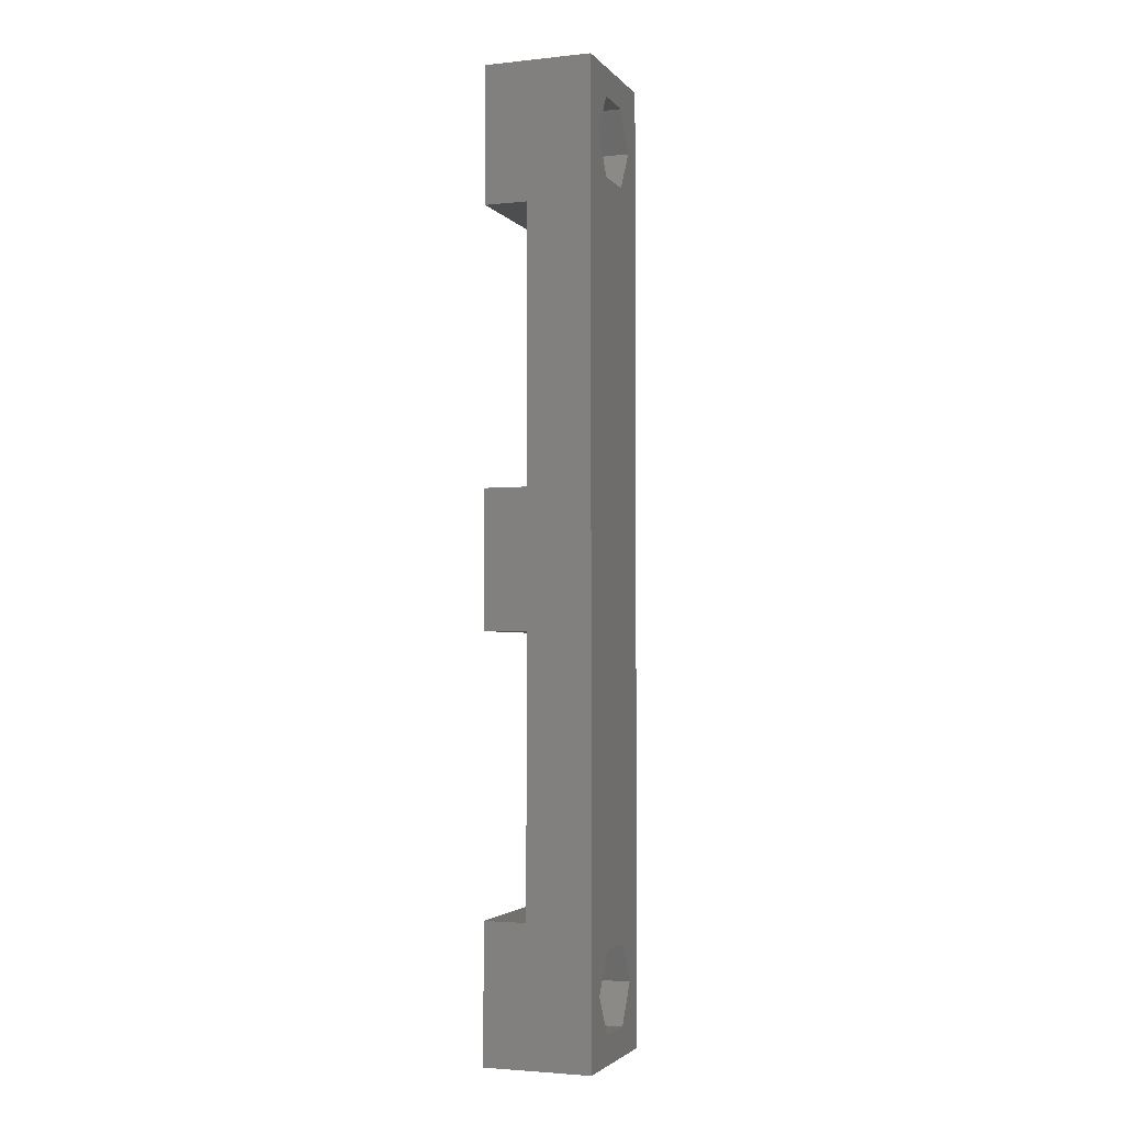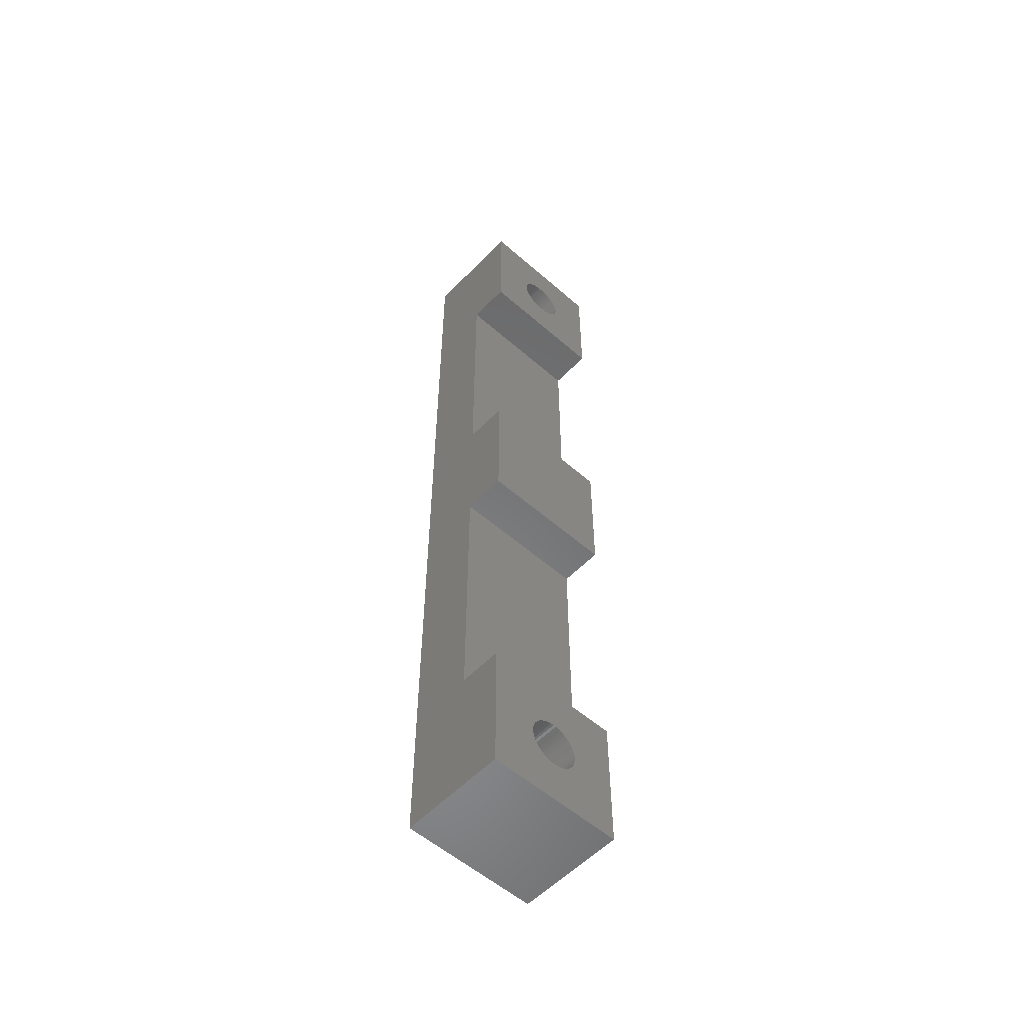
<metadata>
{"format":"stl","ext":"stl","renderer":"f3d","projection":"perspective","resolution":1024,"background":"white","views":[{"elev":-3.0,"azim":110.0,"up":"+Y"},{"elev":-55.2,"azim":-42.7,"up":"+Y"}]}
</metadata>
<code>
# stl→obj: 393 verts, 790 faces
v -34.39 63.16 -2
v -39.49 35.62 -2
v -37.79 63.16 -2
v -31.01 35.62 -2
v -32.69 66.1 -2
v -31.01 71.18 -2
v -34.39 69.05 -2
v -41.17 71.18 -2
v -37.79 69.05 -2
v -39.49 66.1 -2
v -41.17 35.62 -2
v -37.79 8.085 -2
v -34.39 8.085 -2
v -39.49 5.141 -2
v -41.17 0.061 -2
v -37.79 2.197 -2
v -34.39 2.197 -2
v -31.01 0.061 -2
v -32.69 5.141 -2
v -37.79 63.16 2.25
v -34.39 63.16 2.25
v -39.49 66.1 2.25
v -37.79 69.05 2.25
v -34.39 69.05 2.25
v -32.69 66.1 2.25
v -36.29 67.94 2.25
v -36.09 67.95 2.25
v -36.49 67.91 2.25
v -36.69 67.85 2.25
v -36.88 67.77 2.25
v -37.06 67.68 2.25
v -37.23 67.56 2.25
v -37.38 67.43 2.25
v -37.52 67.28 2.25
v -37.64 67.11 2.25
v -37.74 66.94 2.25
v -37.82 66.75 2.25
v -37.88 66.55 2.25
v -37.92 66.35 2.25
v -37.94 66.15 2.25
v -37.93 65.95 2.25
v -37.91 65.75 2.25
v -37.86 65.55 2.25
v -37.78 65.36 2.25
v -37.69 65.18 2.25
v -37.58 65.01 2.25
v -37.45 64.85 2.25
v -37.3 64.71 2.25
v -37.14 64.58 2.25
v -36.97 64.47 2.25
v -36.79 64.39 2.25
v -36.59 64.32 2.25
v -36.39 64.28 2.25
v -36.19 64.25 2.25
v -35.99 64.25 2.25
v -35.78 64.28 2.25
v -35.59 64.32 2.25
v -35.39 64.39 2.25
v -35.21 64.47 2.25
v -35.04 64.58 2.25
v -34.87 64.71 2.25
v -34.73 64.85 2.25
v -34.6 65.01 2.25
v -34.49 65.18 2.25
v -34.4 65.36 2.25
v -34.32 65.55 2.25
v -34.27 65.75 2.25
v -34.25 65.95 2.25
v -34.24 66.15 2.25
v -34.26 66.35 2.25
v -34.3 66.55 2.25
v -34.36 66.75 2.25
v -34.44 66.94 2.25
v -34.54 67.11 2.25
v -34.66 67.28 2.25
v -34.8 67.43 2.25
v -34.95 67.56 2.25
v -35.12 67.68 2.25
v -35.3 67.77 2.25
v -35.49 67.85 2.25
v -35.68 67.91 2.25
v -35.89 67.94 2.25
v -37.79 2.197 2.25
v -34.39 2.197 2.25
v -39.49 5.141 2.25
v -37.79 8.085 2.25
v -34.39 8.085 2.25
v -32.69 5.141 2.25
v -36.29 6.98 2.25
v -36.09 6.991 2.25
v -36.49 6.946 2.25
v -36.69 6.891 2.25
v -36.88 6.814 2.25
v -37.06 6.717 2.25
v -37.23 6.601 2.25
v -37.38 6.467 2.25
v -37.52 6.317 2.25
v -37.64 6.153 2.25
v -37.74 5.976 2.25
v -37.82 5.79 2.25
v -37.88 5.595 2.25
v -37.92 5.395 2.25
v -37.94 5.192 2.25
v -37.93 4.988 2.25
v -37.91 4.786 2.25
v -37.86 4.589 2.25
v -37.78 4.398 2.25
v -37.69 4.216 2.25
v -37.58 4.045 2.25
v -37.45 3.888 2.25
v -37.3 3.746 2.25
v -37.14 3.621 2.25
v -36.97 3.514 2.25
v -36.79 3.427 2.25
v -36.59 3.361 2.25
v -36.39 3.316 2.25
v -36.19 3.294 2.25
v -35.99 3.294 2.25
v -35.78 3.316 2.25
v -35.59 3.361 2.25
v -35.39 3.427 2.25
v -35.21 3.514 2.25
v -35.04 3.621 2.25
v -34.87 3.746 2.25
v -34.73 3.888 2.25
v -34.6 4.045 2.25
v -34.49 4.216 2.25
v -34.4 4.398 2.25
v -34.32 4.589 2.25
v -34.27 4.786 2.25
v -34.25 4.988 2.25
v -34.24 5.192 2.25
v -34.26 5.395 2.25
v -34.3 5.595 2.25
v -34.36 5.79 2.25
v -34.44 5.976 2.25
v -34.54 6.153 2.25
v -34.66 6.317 2.25
v -34.8 6.467 2.25
v -34.95 6.601 2.25
v -35.12 6.717 2.25
v -35.3 6.814 2.25
v -35.49 6.891 2.25
v -35.68 6.946 2.25
v -35.89 6.98 2.25
v -41.17 61.02 2.8
v -41.17 40.7 2.8
v -31.01 61.02 2.8
v -31.01 40.7 2.8
v -41.17 61.02 6
v -31.01 61.02 6
v -35.89 67.94 3
v -35.68 67.91 3
v -35.49 67.85 3
v -35.49 67.85 6
v -35.3 67.77 6
v -35.68 67.91 6
v -35.89 67.94 6
v -36.09 67.95 3
v -36.09 67.95 6
v -36.29 67.94 3
v -36.29 67.94 6
v -36.49 67.91 3
v -36.49 67.91 6
v -36.69 67.85 3
v -36.69 67.85 6
v -36.88 67.77 3
v -36.88 67.77 6
v -37.06 67.68 3
v -37.06 67.68 6
v -37.23 67.56 3
v -37.23 67.56 6
v -37.38 67.43 3
v -37.38 67.43 6
v -37.52 67.28 3
v -37.52 67.28 6
v -37.64 67.11 3
v -37.64 67.11 6
v -37.74 66.94 3
v -37.74 66.94 6
v -37.82 66.75 3
v -37.82 66.75 6
v -37.88 66.55 3
v -37.88 66.55 6
v -37.92 66.35 3
v -37.92 66.35 6
v -37.94 66.15 3
v -37.94 66.15 6
v -37.93 65.95 3
v -37.93 65.95 6
v -37.91 65.75 3
v -37.91 65.75 6
v -37.86 65.55 3
v -37.86 65.55 6
v -37.78 65.36 3
v -37.78 65.36 6
v -37.69 65.18 3
v -37.69 65.18 6
v -37.58 65.01 3
v -37.58 65.01 6
v -37.45 64.85 3
v -37.45 64.85 6
v -37.3 64.71 3
v -37.3 64.71 6
v -37.14 64.58 3
v -37.14 64.58 6
v -36.97 64.47 3
v -36.97 64.47 6
v -36.79 64.39 3
v -36.79 64.39 6
v -36.59 64.32 3
v -36.59 64.32 6
v -36.39 64.28 3
v -36.39 64.28 6
v -36.19 64.25 3
v -36.19 64.25 6
v -35.99 64.25 3
v -35.99 64.25 6
v -35.78 64.28 3
v -35.78 64.28 6
v -35.59 64.32 3
v -35.59 64.32 6
v -35.39 64.39 3
v -35.39 64.39 6
v -35.21 64.47 3
v -35.21 64.47 6
v -35.04 64.58 3
v -35.04 64.58 6
v -34.87 64.71 3
v -34.87 64.71 6
v -34.73 64.85 3
v -34.73 64.85 6
v -34.6 65.01 3
v -34.6 65.01 6
v -34.49 65.18 3
v -34.49 65.18 6
v -34.4 65.36 3
v -34.4 65.36 6
v -34.32 65.55 3
v -34.32 65.55 6
v -34.27 65.75 3
v -34.27 65.75 6
v -34.25 65.95 3
v -34.25 65.95 6
v -34.24 66.15 3
v -34.24 66.15 6
v -34.26 66.35 3
v -34.26 66.35 6
v -34.3 66.55 3
v -34.3 66.55 6
v -34.36 66.75 3
v -34.36 66.75 6
v -34.44 66.94 3
v -34.44 66.94 6
v -34.54 67.11 3
v -34.54 67.11 6
v -34.66 67.28 3
v -34.66 67.28 6
v -34.8 67.43 3
v -34.8 67.43 6
v -34.95 67.56 3
v -34.95 67.56 6
v -35.12 67.68 3
v -35.12 67.68 6
v -35.3 67.77 3
v -41.17 71.18 6
v -31.01 71.18 6
v -31.01 10.22 2.8
v -41.17 10.22 2.8
v -31.01 10.22 6
v -41.17 10.22 6
v -35.89 6.98 3
v -35.68 6.946 3
v -35.49 6.891 3
v -35.49 6.891 6
v -35.3 6.814 6
v -35.68 6.946 6
v -35.89 6.98 6
v -36.09 6.991 3
v -36.09 6.991 6
v -36.29 6.98 3
v -36.29 6.98 6
v -36.49 6.946 3
v -36.49 6.946 6
v -36.69 6.891 3
v -36.69 6.891 6
v -36.88 6.814 3
v -36.88 6.814 6
v -37.06 6.717 3
v -37.06 6.717 6
v -37.23 6.601 3
v -37.23 6.601 6
v -37.38 6.467 3
v -37.38 6.467 6
v -37.52 6.317 3
v -37.52 6.317 6
v -37.64 6.153 3
v -37.64 6.153 6
v -37.74 5.976 3
v -37.74 5.976 6
v -37.82 5.79 3
v -37.82 5.79 6
v -37.88 5.595 3
v -37.88 5.595 6
v -37.92 5.395 3
v -37.92 5.395 6
v -37.94 5.192 3
v -37.94 5.192 6
v -37.93 4.988 3
v -37.93 4.988 6
v -37.91 4.786 3
v -37.91 4.786 6
v -37.86 4.589 3
v -37.86 4.589 6
v -37.78 4.398 3
v -37.78 4.398 6
v -37.69 4.216 3
v -37.69 4.216 6
v -37.58 4.045 3
v -37.58 4.045 6
v -37.45 3.888 3
v -37.45 3.888 6
v -37.3 3.746 3
v -37.3 3.746 6
v -37.14 3.621 3
v -37.14 3.621 6
v -36.97 3.514 3
v -36.97 3.514 6
v -36.79 3.427 3
v -36.79 3.427 6
v -36.59 3.361 3
v -36.59 3.361 6
v -36.39 3.316 3
v -36.39 3.316 6
v -36.19 3.294 3
v -36.19 3.294 6
v -35.99 3.294 3
v -35.99 3.294 6
v -35.78 3.316 3
v -35.78 3.316 6
v -35.59 3.361 3
v -35.59 3.361 6
v -35.39 3.427 3
v -35.39 3.427 6
v -35.21 3.514 3
v -35.21 3.514 6
v -35.04 3.621 3
v -35.04 3.621 6
v -34.87 3.746 3
v -34.87 3.746 6
v -34.73 3.888 3
v -34.73 3.888 6
v -34.6 4.045 3
v -34.6 4.045 6
v -34.49 4.216 3
v -34.49 4.216 6
v -34.4 4.398 3
v -34.4 4.398 6
v -34.32 4.589 3
v -34.32 4.589 6
v -34.27 4.786 3
v -34.27 4.786 6
v -34.25 4.988 3
v -34.25 4.988 6
v -34.24 5.192 3
v -34.24 5.192 6
v -34.26 5.395 3
v -34.26 5.395 6
v -34.3 5.595 3
v -34.3 5.595 6
v -34.36 5.79 3
v -34.36 5.79 6
v -34.44 5.976 3
v -34.44 5.976 6
v -34.54 6.153 3
v -34.54 6.153 6
v -34.66 6.317 3
v -34.66 6.317 6
v -34.8 6.467 3
v -34.8 6.467 6
v -34.95 6.601 3
v -34.95 6.601 6
v -35.12 6.717 3
v -35.12 6.717 6
v -35.3 6.814 3
v -31.01 0.061 6
v -41.17 0.061 6
v -41.17 30.54 2.8
v -31.01 30.54 2.8
v -41.17 30.54 6
v -31.01 30.54 6
v -31.01 40.7 6
v -41.17 40.7 6
f 1 2 3
f 1 4 2
f 1 5 4
f 4 5 6
f 6 5 7
f 8 7 9
f 10 8 9
f 10 11 8
f 10 3 11
f 11 3 2
f 12 2 13
f 12 11 2
f 12 14 11
f 11 14 15
f 15 14 16
f 17 15 16
f 17 18 15
f 17 19 18
f 18 19 4
f 4 19 13
f 2 4 13
f 6 7 8
f 20 21 3
f 3 21 1
f 22 20 10
f 10 20 3
f 23 22 9
f 9 22 10
f 24 23 7
f 7 23 9
f 25 24 5
f 5 24 7
f 21 25 1
f 1 25 5
f 26 23 27
f 26 28 23
f 23 28 29
f 30 23 29
f 30 31 23
f 23 31 32
f 33 23 32
f 33 34 23
f 23 34 35
f 22 35 36
f 37 22 36
f 37 38 22
f 22 38 39
f 40 22 39
f 40 41 22
f 22 41 42
f 43 22 42
f 43 44 22
f 22 44 45
f 20 45 46
f 47 20 46
f 47 48 20
f 20 48 49
f 50 20 49
f 50 51 20
f 20 51 52
f 53 20 52
f 53 54 20
f 20 54 55
f 21 55 56
f 57 21 56
f 57 58 21
f 21 58 59
f 60 21 59
f 60 61 21
f 21 61 62
f 63 21 62
f 63 64 21
f 21 64 25
f 25 64 65
f 66 25 65
f 66 67 25
f 25 67 68
f 69 25 68
f 69 70 25
f 25 70 71
f 72 25 71
f 72 73 25
f 25 73 74
f 24 74 75
f 76 24 75
f 76 77 24
f 24 77 78
f 79 24 78
f 79 80 24
f 24 80 81
f 82 24 81
f 82 27 24
f 24 27 23
f 23 35 22
f 22 45 20
f 20 55 21
f 25 74 24
f 83 84 16
f 16 84 17
f 85 83 14
f 14 83 16
f 86 85 12
f 12 85 14
f 87 86 13
f 13 86 12
f 88 87 19
f 19 87 13
f 84 88 17
f 17 88 19
f 89 86 90
f 89 91 86
f 86 91 92
f 93 86 92
f 93 94 86
f 86 94 95
f 96 86 95
f 96 97 86
f 86 97 98
f 85 98 99
f 100 85 99
f 100 101 85
f 85 101 102
f 103 85 102
f 103 104 85
f 85 104 105
f 106 85 105
f 106 107 85
f 85 107 108
f 83 108 109
f 110 83 109
f 110 111 83
f 83 111 112
f 113 83 112
f 113 114 83
f 83 114 115
f 116 83 115
f 116 117 83
f 83 117 118
f 84 118 119
f 120 84 119
f 120 121 84
f 84 121 122
f 123 84 122
f 123 124 84
f 84 124 125
f 126 84 125
f 126 127 84
f 84 127 88
f 88 127 128
f 129 88 128
f 129 130 88
f 88 130 131
f 132 88 131
f 132 133 88
f 88 133 134
f 135 88 134
f 135 136 88
f 88 136 137
f 87 137 138
f 139 87 138
f 139 140 87
f 87 140 141
f 142 87 141
f 142 143 87
f 87 143 144
f 145 87 144
f 145 90 87
f 87 90 86
f 86 98 85
f 85 108 83
f 83 118 84
f 88 137 87
f 146 147 148
f 148 147 149
f 146 148 150
f 150 148 151
f 82 152 27
f 82 153 152
f 82 81 153
f 153 81 154
f 155 154 156
f 155 153 154
f 155 157 153
f 153 157 152
f 152 157 158
f 159 158 160
f 161 160 162
f 163 162 164
f 165 164 166
f 167 166 168
f 169 168 170
f 171 170 172
f 173 172 174
f 175 174 176
f 177 176 178
f 179 178 180
f 181 180 182
f 183 182 184
f 185 184 186
f 187 186 188
f 189 188 190
f 191 190 192
f 193 192 194
f 195 194 196
f 197 196 198
f 199 198 200
f 201 200 202
f 203 202 204
f 205 204 206
f 207 206 208
f 209 208 210
f 211 210 212
f 213 212 214
f 215 214 216
f 217 216 218
f 219 218 220
f 221 220 222
f 223 222 224
f 225 224 226
f 227 226 228
f 229 228 230
f 231 230 232
f 233 232 234
f 235 234 236
f 237 236 238
f 239 238 240
f 241 240 242
f 243 242 244
f 245 244 246
f 247 246 248
f 249 248 250
f 251 250 252
f 253 252 254
f 255 254 256
f 257 256 258
f 259 258 260
f 261 260 262
f 263 262 264
f 265 264 156
f 154 265 156
f 154 80 265
f 154 81 80
f 80 79 265
f 265 79 263
f 264 265 263
f 79 78 263
f 263 78 261
f 262 263 261
f 78 77 261
f 261 77 259
f 260 261 259
f 77 76 259
f 259 76 257
f 258 259 257
f 76 75 257
f 257 75 255
f 256 257 255
f 75 74 255
f 255 74 253
f 254 255 253
f 74 73 253
f 253 73 251
f 252 253 251
f 73 72 251
f 251 72 249
f 250 251 249
f 72 71 249
f 249 71 247
f 248 249 247
f 71 70 247
f 247 70 245
f 246 247 245
f 70 69 245
f 245 69 243
f 244 245 243
f 69 68 243
f 243 68 241
f 242 243 241
f 68 67 241
f 241 67 239
f 240 241 239
f 67 66 239
f 239 66 237
f 238 239 237
f 66 65 237
f 237 65 235
f 236 237 235
f 65 64 235
f 235 64 233
f 234 235 233
f 64 63 233
f 233 63 231
f 232 233 231
f 63 62 231
f 231 62 229
f 230 231 229
f 62 61 229
f 229 61 227
f 228 229 227
f 61 60 227
f 227 60 225
f 226 227 225
f 60 59 225
f 225 59 223
f 224 225 223
f 59 58 223
f 223 58 221
f 222 223 221
f 58 57 221
f 221 57 219
f 220 221 219
f 57 56 219
f 219 56 217
f 218 219 217
f 56 55 217
f 217 55 215
f 216 217 215
f 55 54 215
f 215 54 213
f 214 215 213
f 54 53 213
f 213 53 211
f 212 213 211
f 53 52 211
f 211 52 209
f 210 211 209
f 52 51 209
f 209 51 207
f 208 209 207
f 51 50 207
f 207 50 205
f 206 207 205
f 50 49 205
f 205 49 203
f 204 205 203
f 49 48 203
f 203 48 201
f 202 203 201
f 48 47 201
f 201 47 199
f 200 201 199
f 47 46 199
f 199 46 197
f 198 199 197
f 46 45 197
f 197 45 195
f 196 197 195
f 45 44 195
f 195 44 193
f 194 195 193
f 44 43 193
f 193 43 191
f 192 193 191
f 43 42 191
f 191 42 189
f 190 191 189
f 42 41 189
f 189 41 187
f 188 189 187
f 41 40 187
f 187 40 185
f 186 187 185
f 40 39 185
f 185 39 183
f 184 185 183
f 39 38 183
f 183 38 181
f 182 183 181
f 38 37 181
f 181 37 179
f 180 181 179
f 37 36 179
f 179 36 177
f 178 179 177
f 36 35 177
f 177 35 175
f 176 177 175
f 35 34 175
f 175 34 173
f 174 175 173
f 34 33 173
f 173 33 171
f 172 173 171
f 33 32 171
f 171 32 169
f 170 171 169
f 32 31 169
f 169 31 167
f 168 169 167
f 31 30 167
f 167 30 165
f 166 167 165
f 30 29 165
f 165 29 163
f 164 165 163
f 29 28 163
f 163 28 161
f 162 163 161
f 28 26 161
f 161 26 159
f 160 161 159
f 26 27 159
f 159 27 152
f 158 159 152
f 266 267 8
f 8 267 6
f 158 267 160
f 158 157 267
f 267 157 155
f 156 267 155
f 156 264 267
f 267 264 262
f 260 267 262
f 260 258 267
f 267 258 256
f 254 267 256
f 254 252 267
f 267 252 250
f 248 267 250
f 248 246 267
f 267 246 151
f 151 246 244
f 242 151 244
f 242 240 151
f 151 240 238
f 236 151 238
f 236 234 151
f 151 234 232
f 230 151 232
f 230 228 151
f 151 228 226
f 224 151 226
f 224 222 151
f 151 222 220
f 218 151 220
f 218 150 151
f 218 216 150
f 150 216 214
f 212 150 214
f 212 210 150
f 150 210 208
f 206 150 208
f 206 204 150
f 150 204 202
f 200 150 202
f 200 198 150
f 150 198 196
f 194 150 196
f 194 192 150
f 150 192 190
f 188 150 190
f 188 266 150
f 188 186 266
f 266 186 184
f 182 266 184
f 182 180 266
f 266 180 178
f 176 266 178
f 176 174 266
f 266 174 172
f 170 266 172
f 170 168 266
f 266 168 166
f 164 266 166
f 164 162 266
f 266 162 160
f 267 266 160
f 268 269 270
f 270 269 271
f 145 272 90
f 145 273 272
f 145 144 273
f 273 144 274
f 275 274 276
f 275 273 274
f 275 277 273
f 273 277 272
f 272 277 278
f 279 278 280
f 281 280 282
f 283 282 284
f 285 284 286
f 287 286 288
f 289 288 290
f 291 290 292
f 293 292 294
f 295 294 296
f 297 296 298
f 299 298 300
f 301 300 302
f 303 302 304
f 305 304 306
f 307 306 308
f 309 308 310
f 311 310 312
f 313 312 314
f 315 314 316
f 317 316 318
f 319 318 320
f 321 320 322
f 323 322 324
f 325 324 326
f 327 326 328
f 329 328 330
f 331 330 332
f 333 332 334
f 335 334 336
f 337 336 338
f 339 338 340
f 341 340 342
f 343 342 344
f 345 344 346
f 347 346 348
f 349 348 350
f 351 350 352
f 353 352 354
f 355 354 356
f 357 356 358
f 359 358 360
f 361 360 362
f 363 362 364
f 365 364 366
f 367 366 368
f 369 368 370
f 371 370 372
f 373 372 374
f 375 374 376
f 377 376 378
f 379 378 380
f 381 380 382
f 383 382 384
f 385 384 276
f 274 385 276
f 274 143 385
f 274 144 143
f 143 142 385
f 385 142 383
f 384 385 383
f 142 141 383
f 383 141 381
f 382 383 381
f 141 140 381
f 381 140 379
f 380 381 379
f 140 139 379
f 379 139 377
f 378 379 377
f 139 138 377
f 377 138 375
f 376 377 375
f 138 137 375
f 375 137 373
f 374 375 373
f 137 136 373
f 373 136 371
f 372 373 371
f 136 135 371
f 371 135 369
f 370 371 369
f 135 134 369
f 369 134 367
f 368 369 367
f 134 133 367
f 367 133 365
f 366 367 365
f 133 132 365
f 365 132 363
f 364 365 363
f 132 131 363
f 363 131 361
f 362 363 361
f 131 130 361
f 361 130 359
f 360 361 359
f 130 129 359
f 359 129 357
f 358 359 357
f 129 128 357
f 357 128 355
f 356 357 355
f 128 127 355
f 355 127 353
f 354 355 353
f 127 126 353
f 353 126 351
f 352 353 351
f 126 125 351
f 351 125 349
f 350 351 349
f 125 124 349
f 349 124 347
f 348 349 347
f 124 123 347
f 347 123 345
f 346 347 345
f 123 122 345
f 345 122 343
f 344 345 343
f 122 121 343
f 343 121 341
f 342 343 341
f 121 120 341
f 341 120 339
f 340 341 339
f 120 119 339
f 339 119 337
f 338 339 337
f 119 118 337
f 337 118 335
f 336 337 335
f 118 117 335
f 335 117 333
f 334 335 333
f 117 116 333
f 333 116 331
f 332 333 331
f 116 115 331
f 331 115 329
f 330 331 329
f 115 114 329
f 329 114 327
f 328 329 327
f 114 113 327
f 327 113 325
f 326 327 325
f 113 112 325
f 325 112 323
f 324 325 323
f 112 111 323
f 323 111 321
f 322 323 321
f 111 110 321
f 321 110 319
f 320 321 319
f 110 109 319
f 319 109 317
f 318 319 317
f 109 108 317
f 317 108 315
f 316 317 315
f 108 107 315
f 315 107 313
f 314 315 313
f 107 106 313
f 313 106 311
f 312 313 311
f 106 105 311
f 311 105 309
f 310 311 309
f 105 104 309
f 309 104 307
f 308 309 307
f 104 103 307
f 307 103 305
f 306 307 305
f 103 102 305
f 305 102 303
f 304 305 303
f 102 101 303
f 303 101 301
f 302 303 301
f 101 100 301
f 301 100 299
f 300 301 299
f 100 99 299
f 299 99 297
f 298 299 297
f 99 98 297
f 297 98 295
f 296 297 295
f 98 97 295
f 295 97 293
f 294 295 293
f 97 96 293
f 293 96 291
f 292 293 291
f 96 95 291
f 291 95 289
f 290 291 289
f 95 94 289
f 289 94 287
f 288 289 287
f 94 93 287
f 287 93 285
f 286 287 285
f 93 92 285
f 285 92 283
f 284 285 283
f 92 91 283
f 283 91 281
f 282 283 281
f 91 89 281
f 281 89 279
f 280 281 279
f 89 90 279
f 279 90 272
f 278 279 272
f 386 387 18
f 18 387 15
f 278 270 280
f 278 277 270
f 270 277 275
f 276 270 275
f 276 384 270
f 270 384 382
f 380 270 382
f 380 378 270
f 270 378 376
f 374 270 376
f 374 372 270
f 270 372 370
f 368 270 370
f 368 366 270
f 270 366 386
f 386 366 364
f 362 386 364
f 362 360 386
f 386 360 358
f 356 386 358
f 356 354 386
f 386 354 352
f 350 386 352
f 350 348 386
f 386 348 346
f 344 386 346
f 344 342 386
f 386 342 340
f 338 386 340
f 338 387 386
f 338 336 387
f 387 336 334
f 332 387 334
f 332 330 387
f 387 330 328
f 326 387 328
f 326 324 387
f 387 324 322
f 320 387 322
f 320 318 387
f 387 318 316
f 314 387 316
f 314 312 387
f 387 312 310
f 308 387 310
f 308 271 387
f 308 306 271
f 271 306 304
f 302 271 304
f 302 300 271
f 271 300 298
f 296 271 298
f 296 294 271
f 271 294 292
f 290 271 292
f 290 288 271
f 271 288 286
f 284 271 286
f 284 282 271
f 271 282 280
f 270 271 280
f 388 389 390
f 390 389 391
f 149 147 392
f 392 147 393
f 391 392 390
f 390 392 393
f 388 11 269
f 388 147 11
f 388 393 147
f 388 390 393
f 147 146 11
f 11 146 8
f 8 146 266
f 266 146 150
f 11 15 269
f 269 15 387
f 271 269 387
f 4 6 148
f 149 4 148
f 149 389 4
f 149 391 389
f 149 392 391
f 151 148 267
f 267 148 6
f 389 268 4
f 4 268 18
f 18 268 386
f 386 268 270
f 268 389 269
f 269 389 388

</code>
